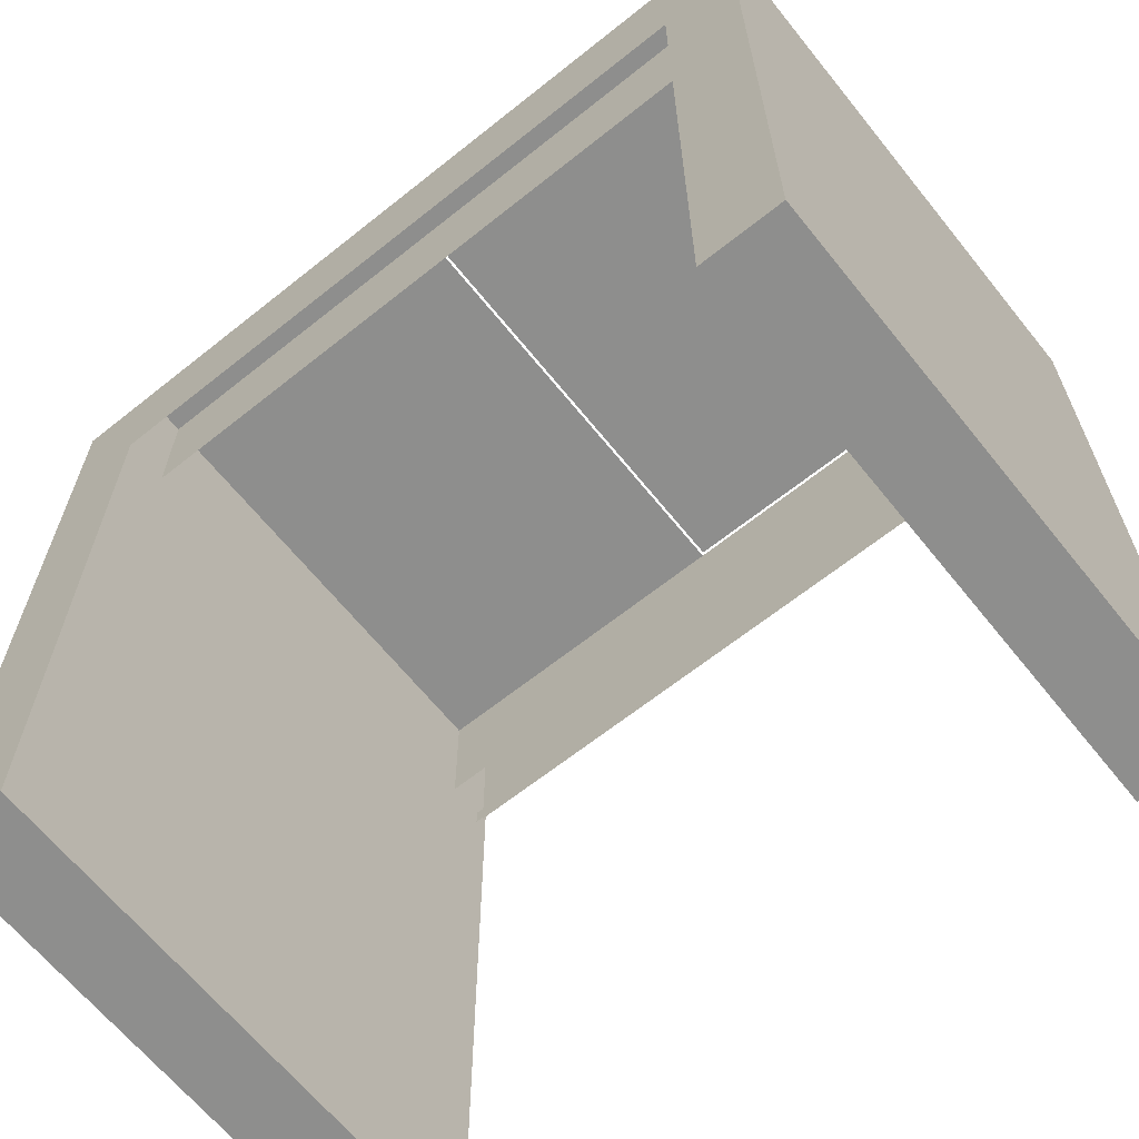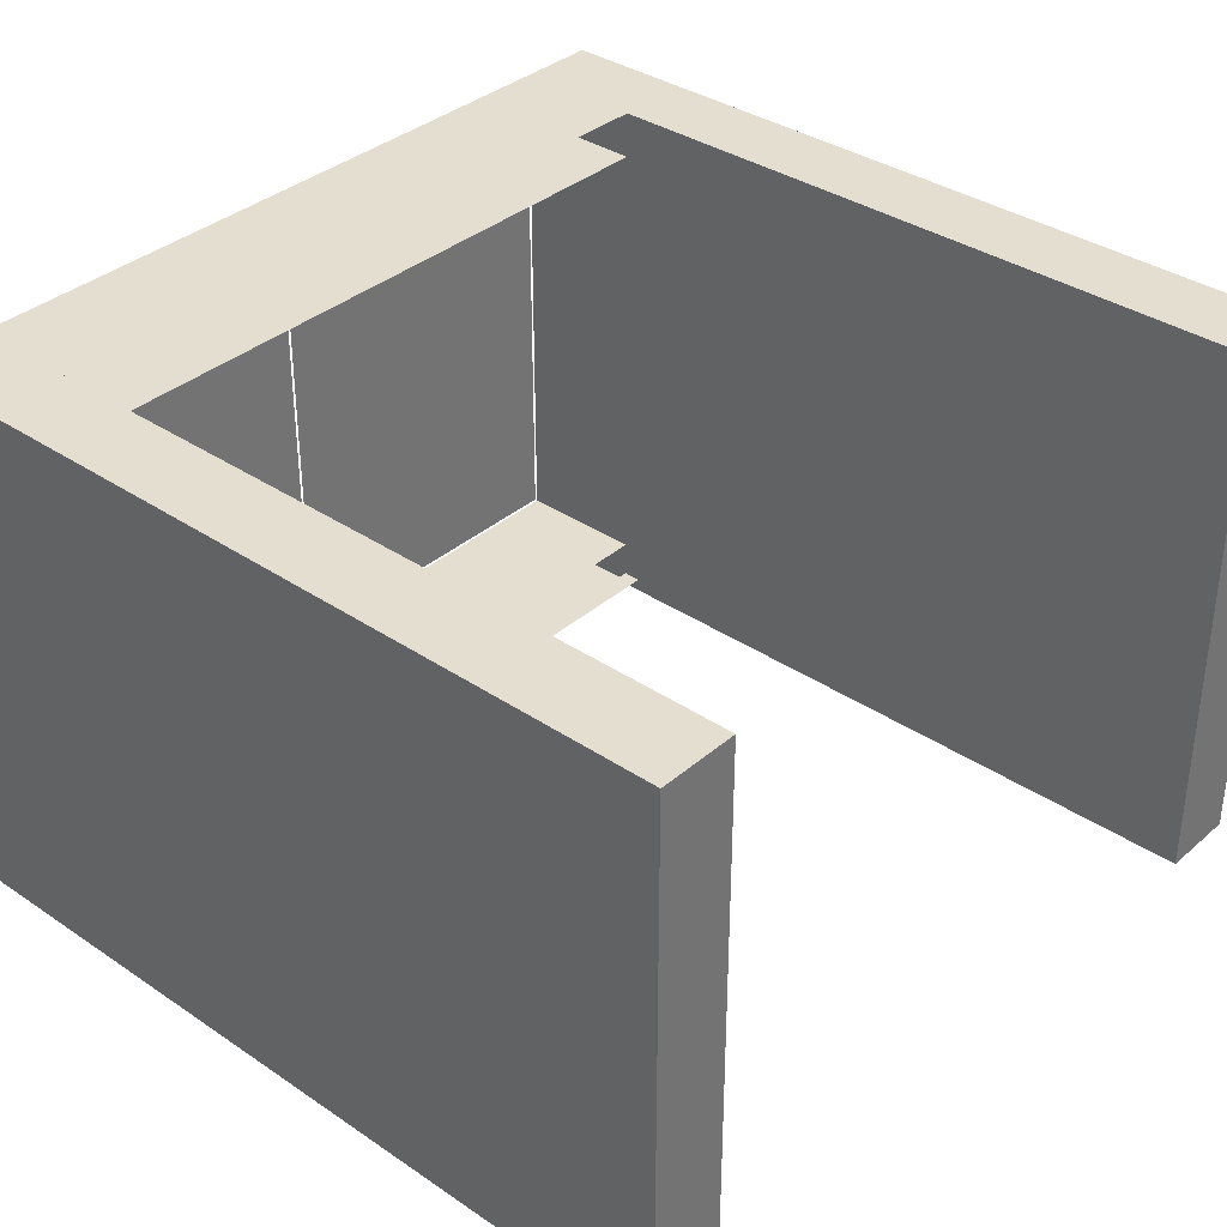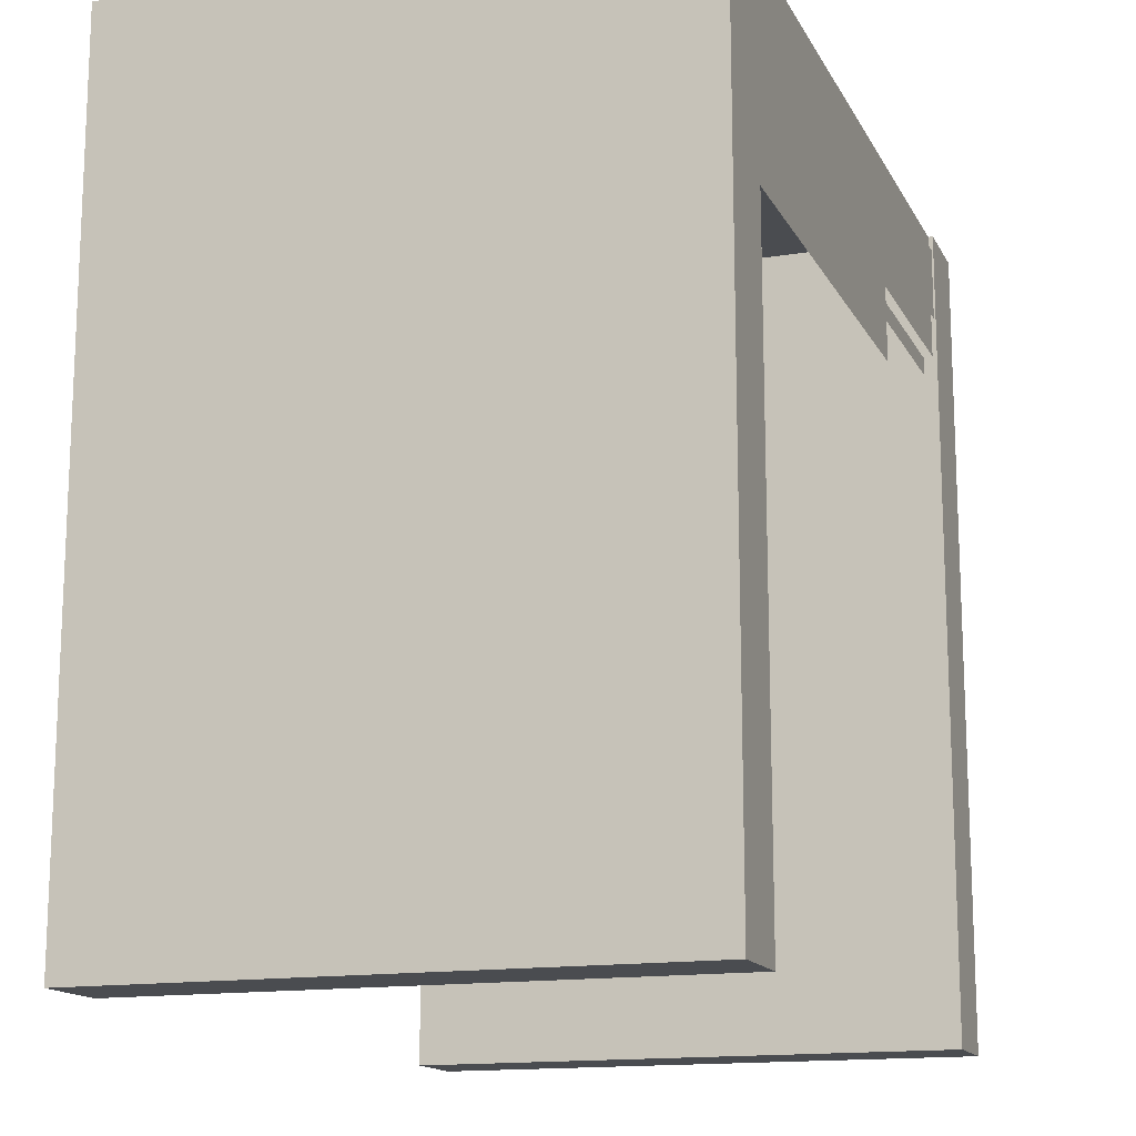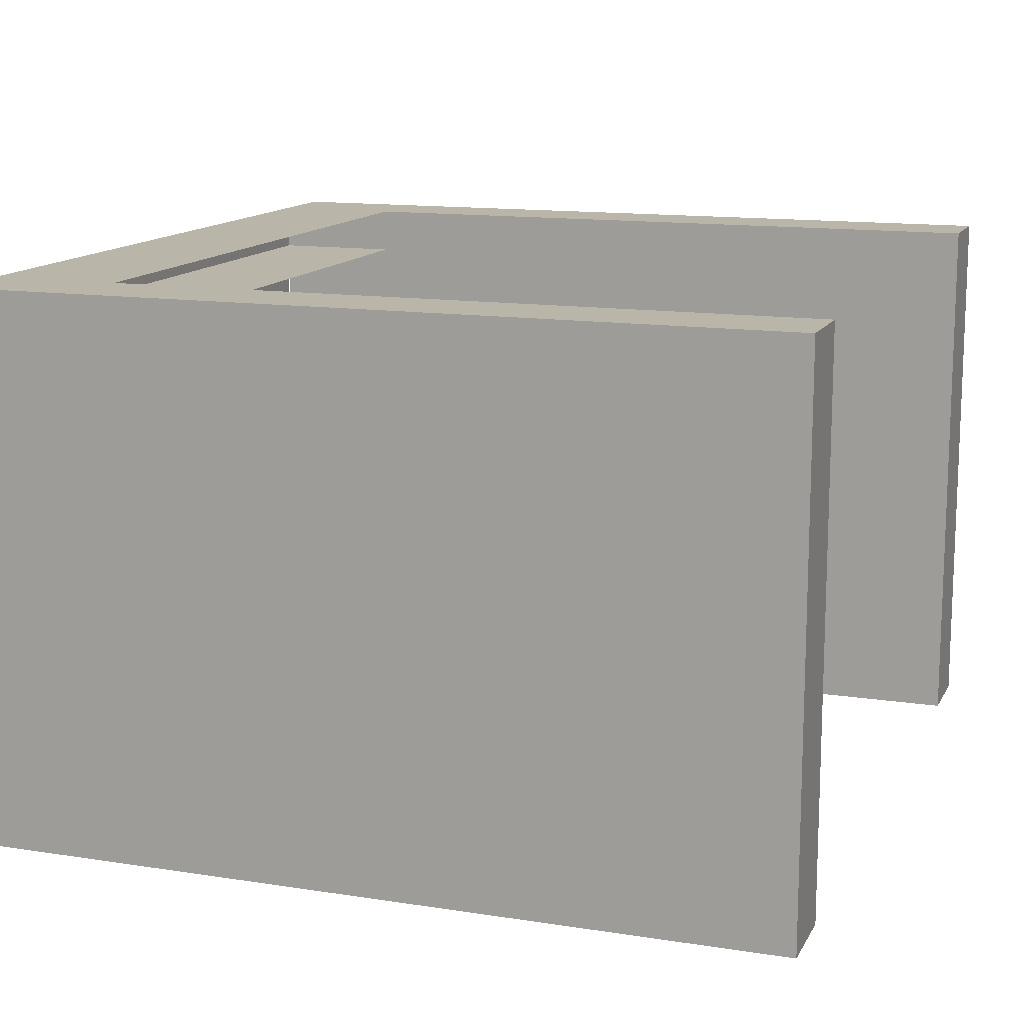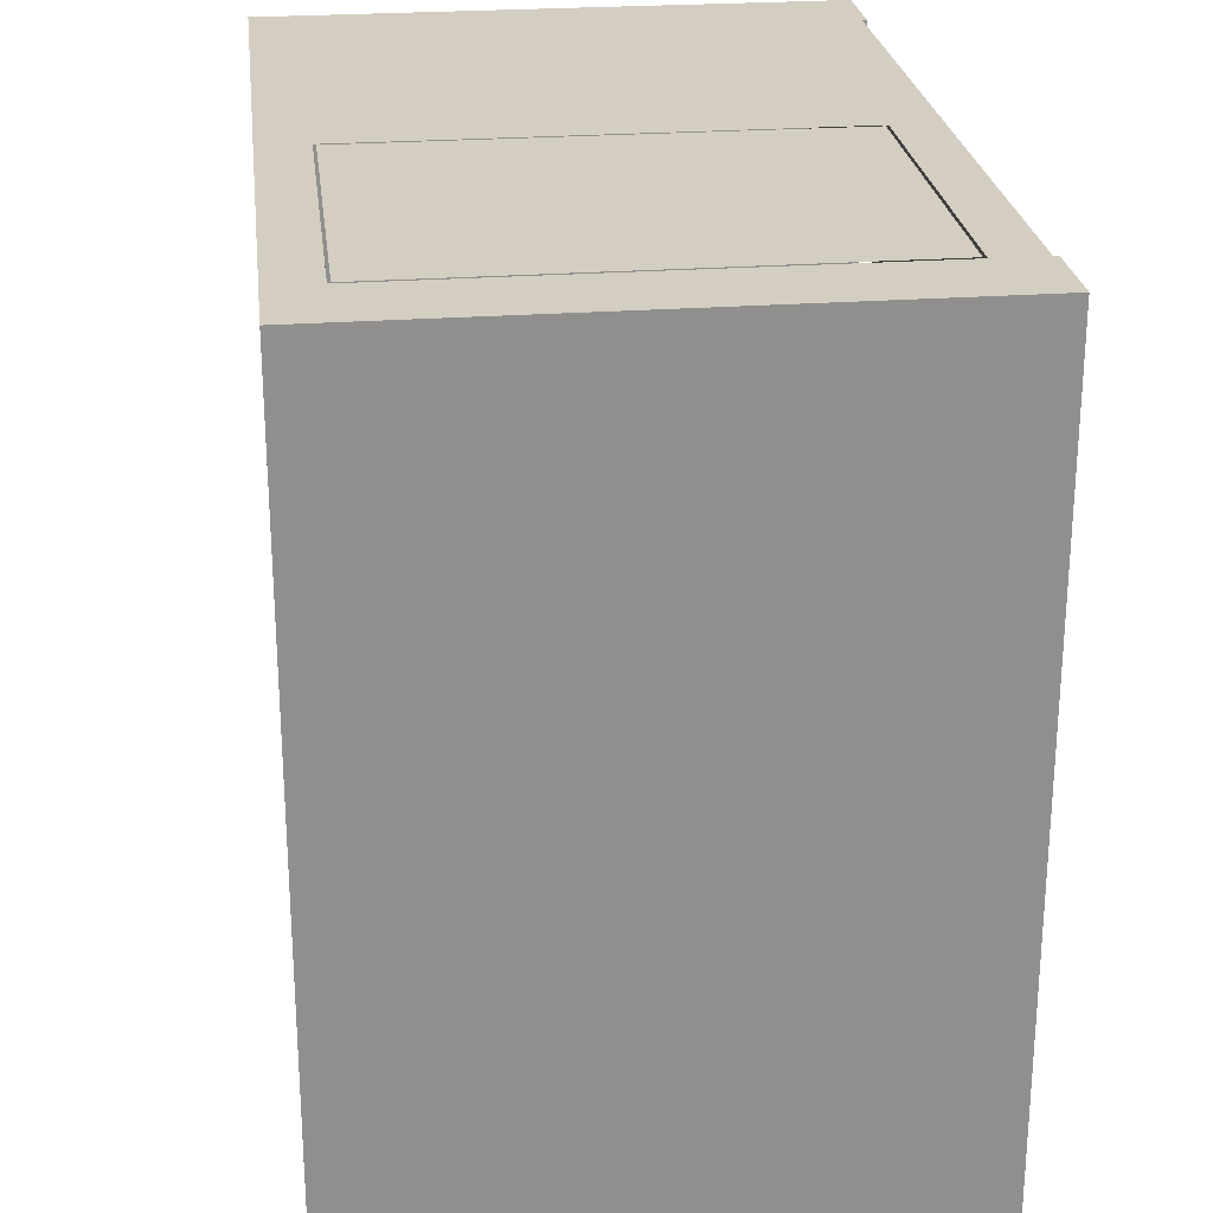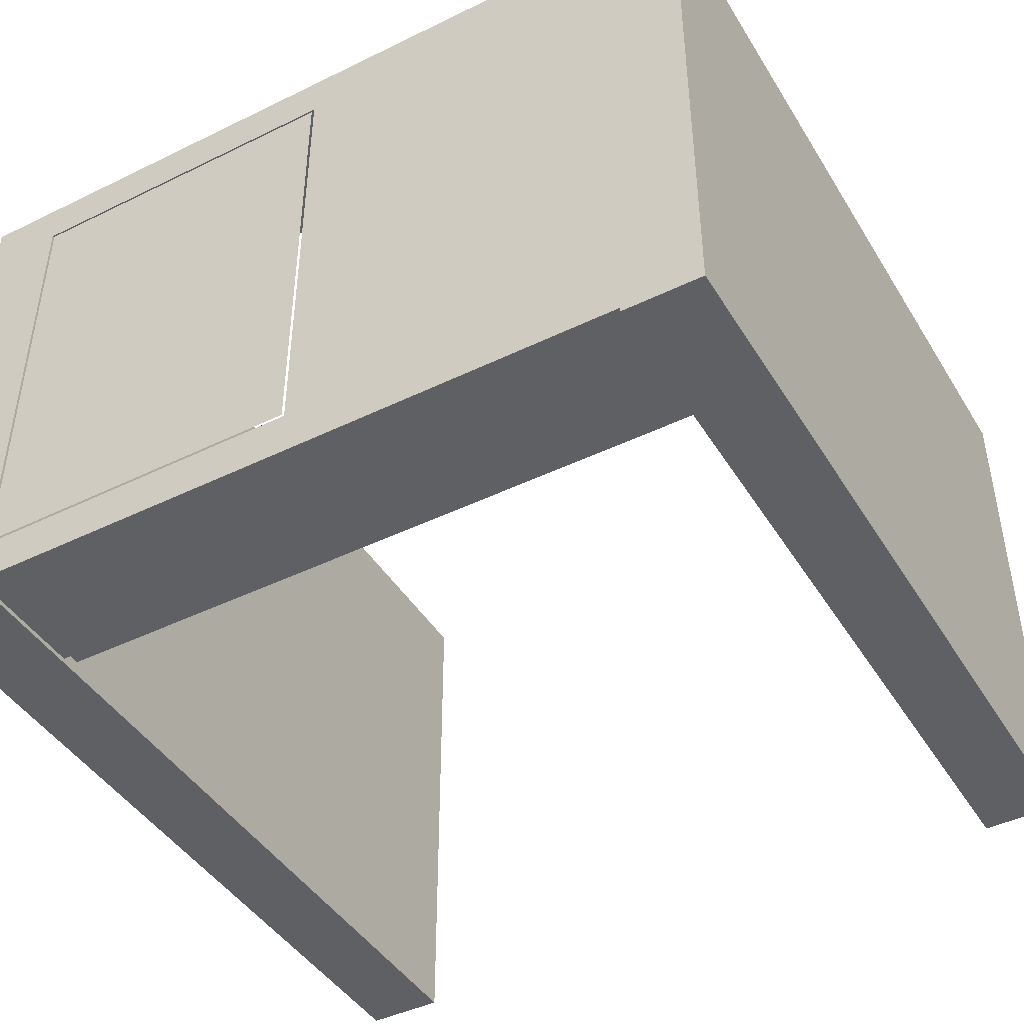
<metadata>
{"format":"obj","ext":"obj","renderer":"f3d","projection":"perspective","resolution":1024,"background":"white","views":[{"elev":-64.9,"azim":38.8,"up":"+Y"},{"elev":35.8,"azim":-48.4,"up":"+Z"},{"elev":-14.9,"azim":109.3,"up":"+Y"},{"elev":13.4,"azim":-70.6,"up":"+Z"},{"elev":25.1,"azim":83.2,"up":"+Y"},{"elev":-44.1,"azim":-150.3,"up":"+Z"}]}
</metadata>
<code>
v -0.002713 0.1551 -0.1316
v 0.2536 0.1551 0.2175
v 0.2536 0.1551 -0.1316
v -0.002713 0.1551 0.2175
v -0.2654 0.1551 0.2197
v -0.004855 0.1551 -0.1337
v -0.004855 0.1551 0.2197
v -0.2654 0.1551 -0.1337
v -0.2654 0.1551 0.2554
v 0.2557 0.1551 0.2197
v -0.3261 0.1551 0.2554
v -0.2654 -0.4803 0.2554
v -0.2654 0.1551 -0.1694
v 0.2557 0.1551 -0.1337
v 0.2557 0.1551 0.2554
v 0.2557 0.05511 0.2197
v 0.2557 0.05511 -0.1337
v 0.2557 0.05511 0.2554
v -0.2654 0.05511 0.2554
v -0.2654 0.05511 0.2197
v 0.2557 -0.4803 0.2554
v 0.2557 0.1551 0.1947
v -0.2654 0.1551 -0.173
v 0.2557 0.1551 -0.1694
v -0.2654 0.05511 -0.1337
v 0.3164 -0.4803 0.2554
v 0.3164 0.1551 -0.173
v -0.3261 0.1551 -0.173
v -0.2654 -0.4803 -0.173
v 0.2557 0.1551 -0.173
v 0.2557 0.05511 -0.1694
v -0.3261 -0.4803 0.2554
v 0.2557 0.1551 -0.1123
v 0.3164 0.1551 0.2554
v 0.3164 -0.4803 -0.173
v -0.3261 -0.4803 -0.173
v 0.2557 -0.4803 -0.173
v -0.2654 0.05511 -0.1694
v -0.1512 0.1408 -0.173
v -0.2583 0.08367 -0.173
v -0.1512 0.08367 -0.173
v -0.2583 0.1408 -0.173
v -0.2654 0.05511 -0.1623
v 0.2557 0.04084 -0.1623
v -0.2654 0.04084 -0.1623
v 0.2557 0.05511 -0.1623
v 0.2557 -0.4803 -0.173
v -0.2654 -0.4803 -0.173
v 0.3164 0.1551 0.2554
v -0.3261 0.1551 0.2554
g mesh1_mesh1-geometry
f 1 2 3
f 2 1 4
f 3 2 1
f 4 1 2
g mesh2_mesh2-geometry
f 5 6 7
f 6 5 8
f 7 6 5
f 8 5 6
f 9 7 5
f 5 7 9
f 10 5 7
f 7 5 10
f 5 11 8
f 8 11 5
f 8 12 5
f 5 12 8
f 6 13 8
f 8 13 6
f 14 8 6
f 6 8 14
f 15 7 9
f 9 7 15
f 11 5 9
f 9 5 11
f 5 12 9
f 9 12 5
f 16 5 10
f 10 5 16
f 7 15 10
f 10 15 7
f 8 11 13
f 13 11 8
f 13 12 8
f 8 12 13
f 14 13 6
f 6 13 14
f 17 8 14
f 14 8 17
f 18 9 15
f 15 9 18
f 19 11 9
f 9 11 19
f 9 12 19
f 19 12 9
f 5 16 20
f 20 16 5
f 21 10 15
f 15 10 21
f 22 15 10
f 10 15 22
f 13 11 23
f 23 11 13
f 23 12 13
f 13 12 23
f 13 14 24
f 24 14 13
f 8 17 25
f 25 17 8
f 9 18 19
f 19 18 9
f 12 11 19
f 19 11 12
f 21 22 10
f 10 22 21
f 15 26 21
f 21 26 15
f 27 15 22
f 22 15 27
f 23 11 28
f 28 11 23
f 12 23 29
f 29 23 12
f 21 24 14
f 14 24 21
f 30 14 24
f 24 14 30
f 31 13 24
f 24 13 31
f 11 12 32
f 32 12 11
f 21 33 22
f 22 33 21
f 26 15 34
f 34 15 26
f 21 35 26
f 26 35 21
f 15 27 34
f 34 27 15
f 33 27 22
f 22 27 33
f 11 36 28
f 28 36 11
f 29 28 23
f 23 28 29
f 32 29 12
f 12 29 32
f 37 24 21
f 21 24 37
f 21 14 33
f 33 14 21
f 30 33 14
f 14 33 30
f 24 37 30
f 30 37 24
f 13 31 38
f 38 31 13
f 36 11 32
f 32 11 36
f 27 26 34
f 34 26 27
f 35 21 37
f 37 21 35
f 26 27 35
f 35 27 26
f 27 33 30
f 30 33 27
f 28 29 36
f 36 29 28
f 29 32 36
f 36 32 29
f 30 35 37
f 37 35 30
f 35 30 27
f 27 30 35
g mesh3_mesh3-geometry
f 39 40 41
f 40 39 42
f 41 40 39
f 42 39 40
g mesh4_mesh4-geometry
f 43 44 45
f 44 43 46
f 45 44 43
f 46 43 44
g mesh5_mesh5-geometry
l 10 7
l 10 15
l 22 10
l 7 5
l 15 21
l 33 22
l 8 5
l 5 9
l 21 37
l 14 33
l 8 6
l 13 8
l 19 9
l 37 30
l 6 14
l 24 14
l 24 13
l 23 13
l 12 19
l 30 24
l 30 27
l 28 23
l 23 29
l 29 12
l 27 35
l 34 27
l 28 11
l 36 28
l 34 26
l 11 32
g mesh6_mesh6-geometry
l 35 47
g mesh7_mesh7-geometry
l 48 36
l 36 32
g mesh8_mesh8-geometry
l 49 50

</code>
